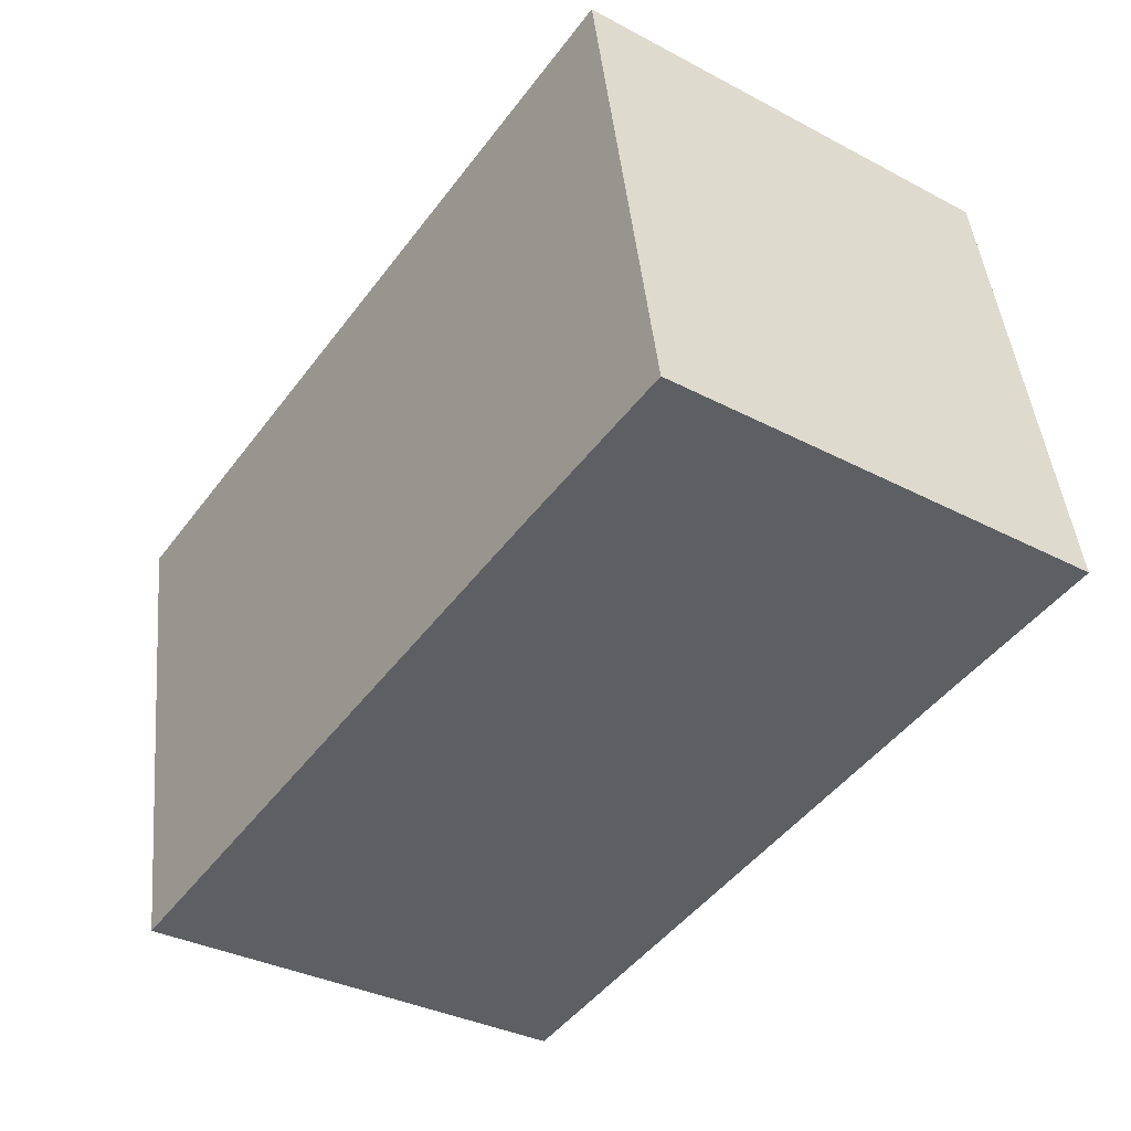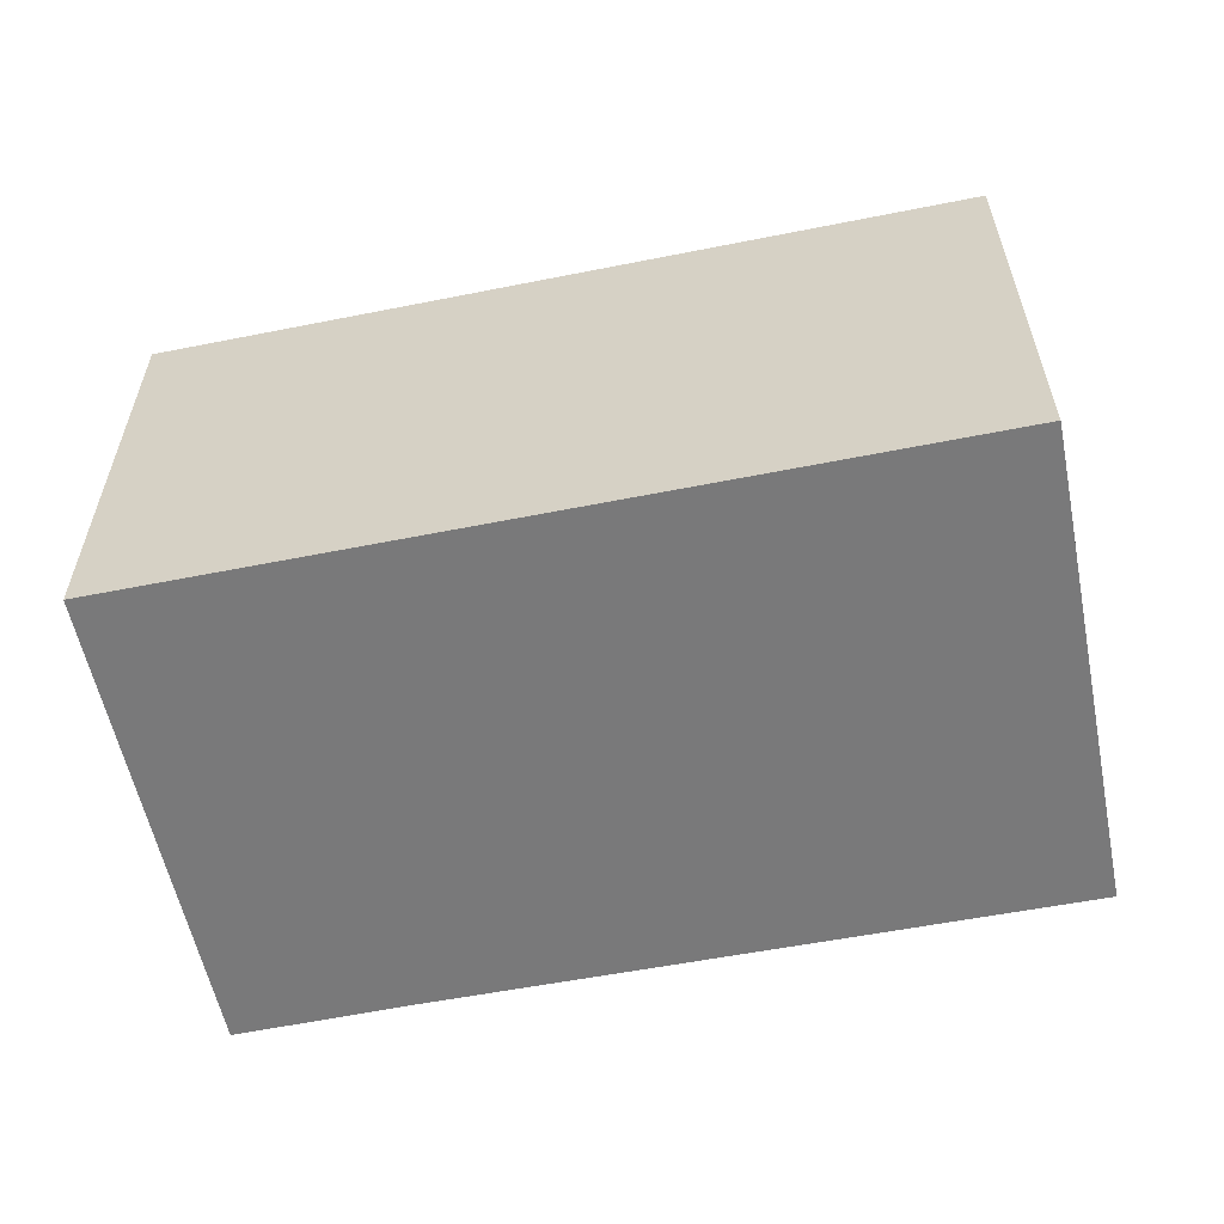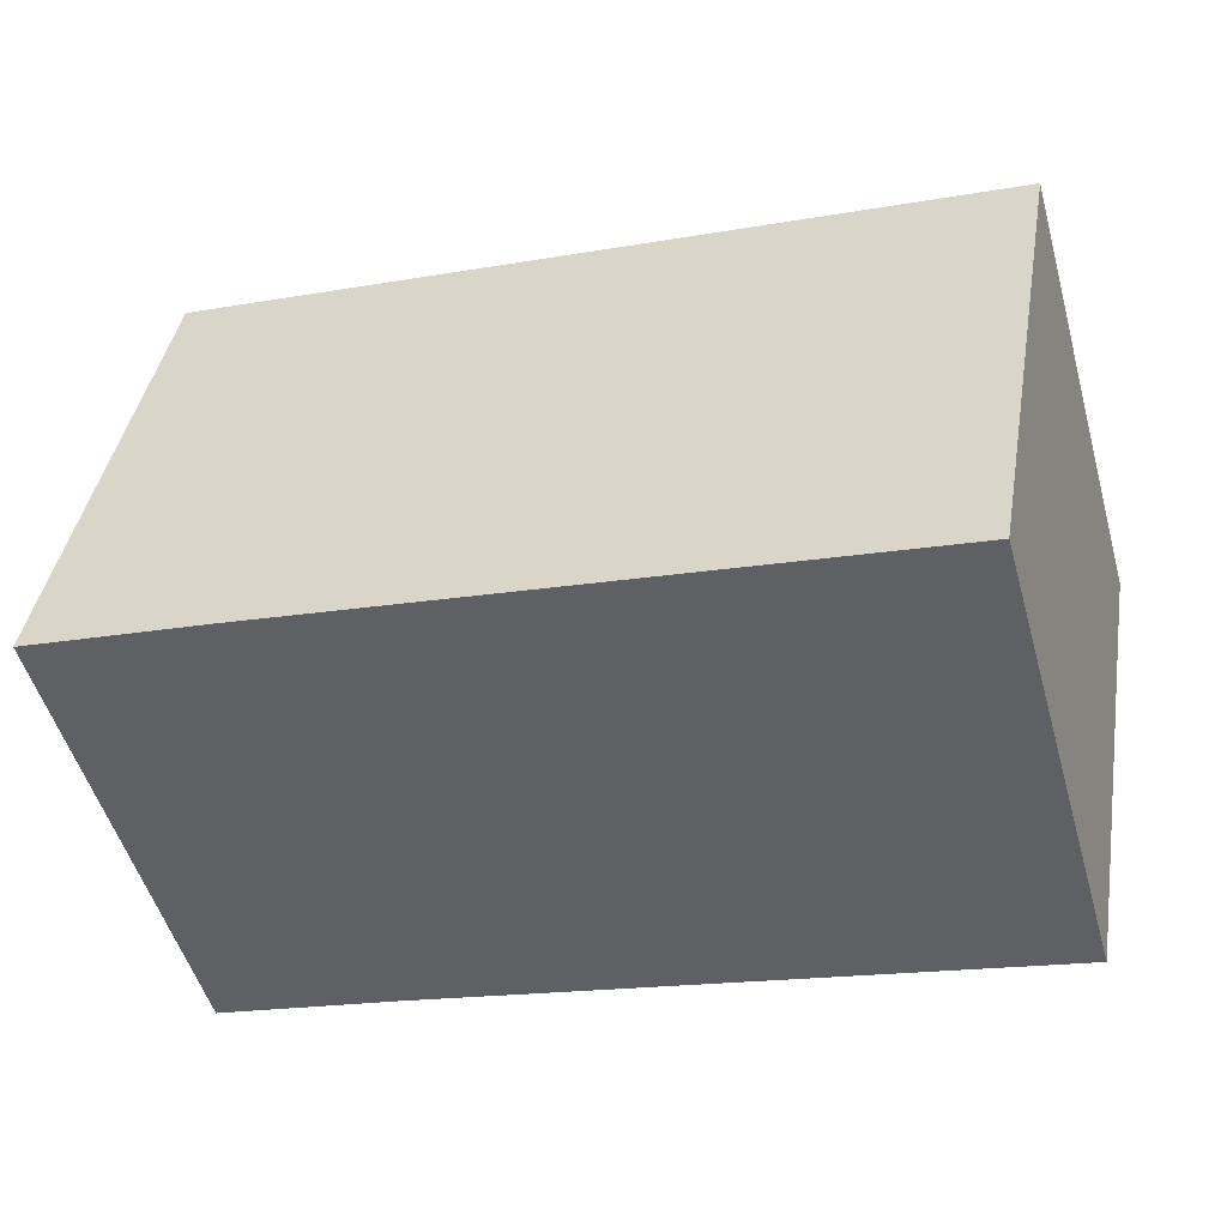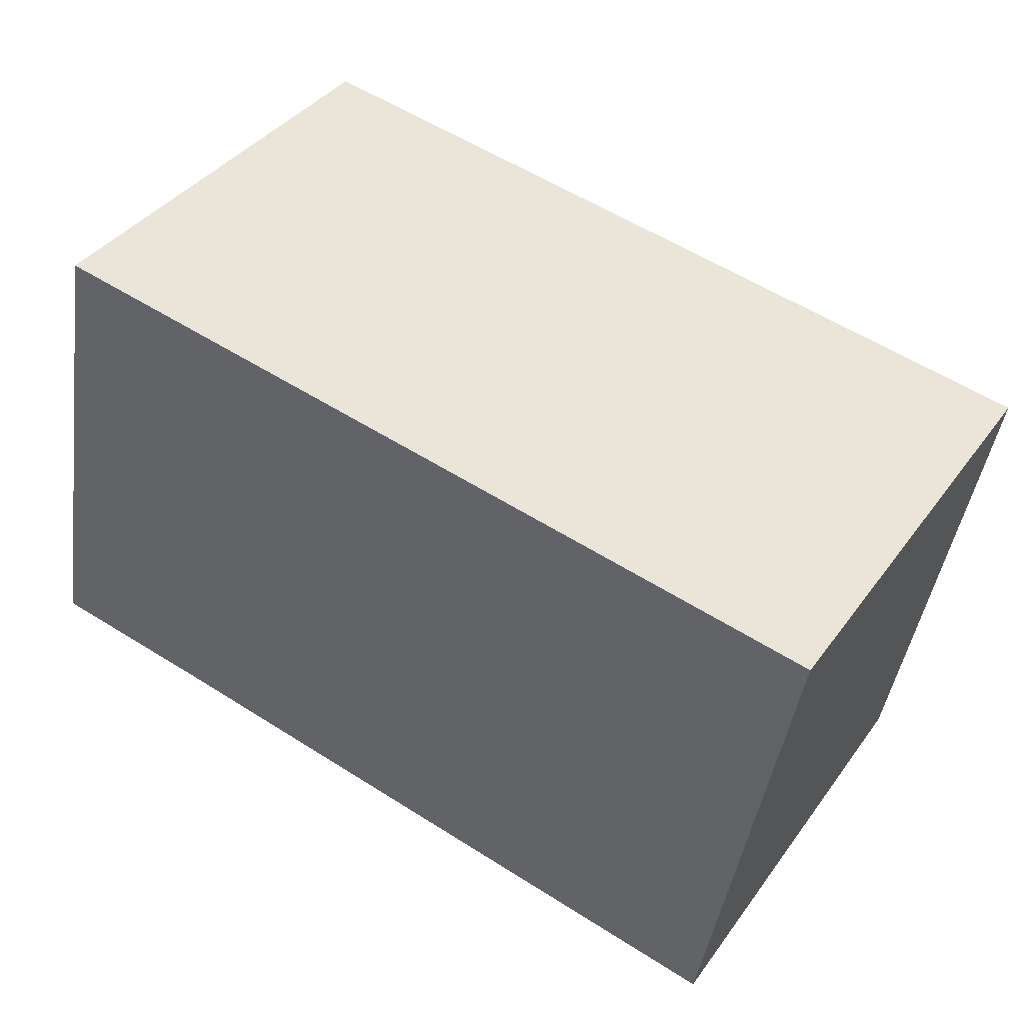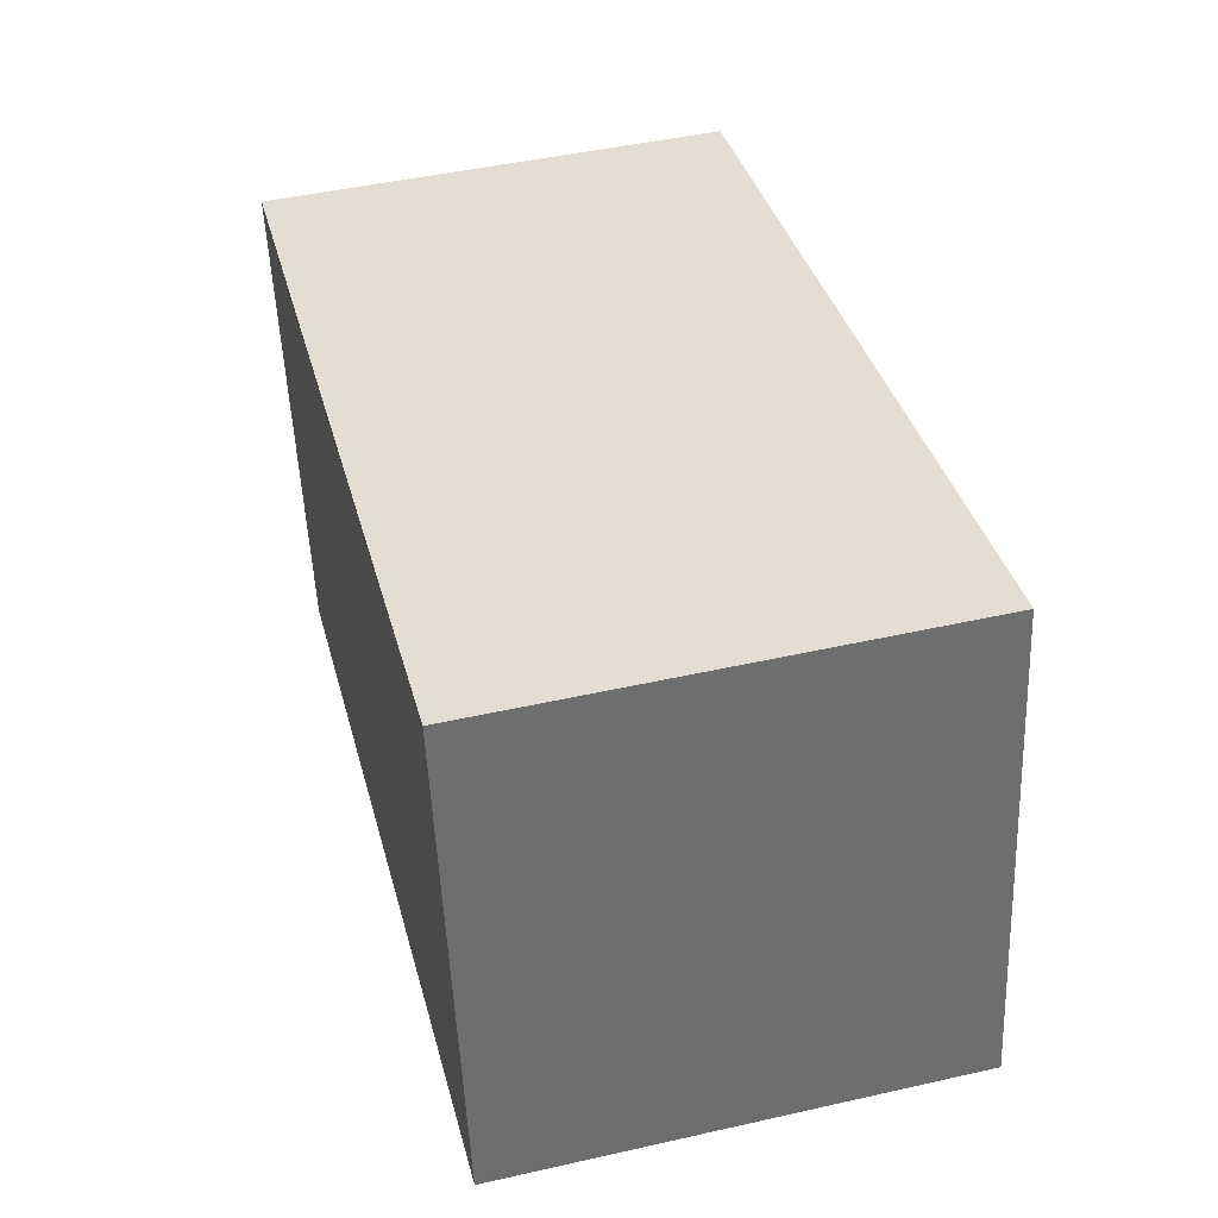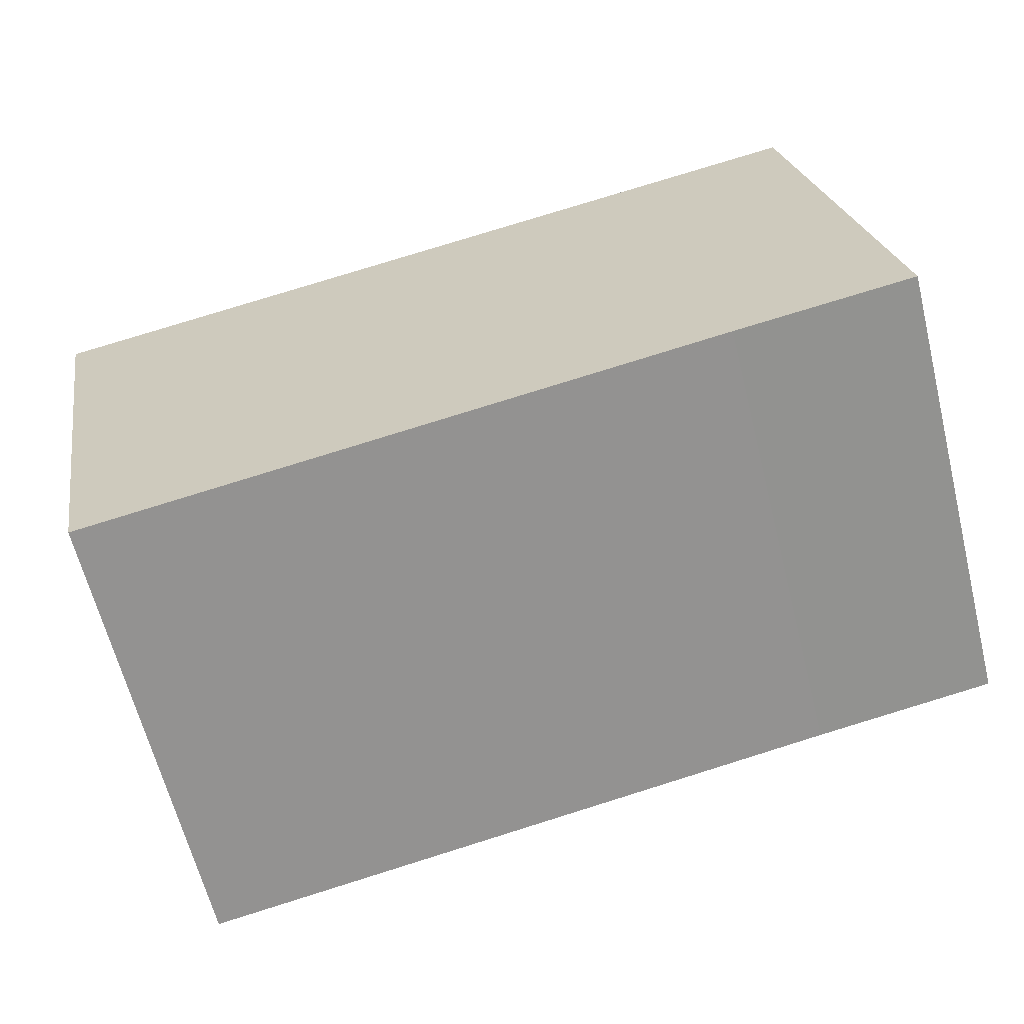
<metadata>
{"format":"obj","ext":"obj","renderer":"f3d","projection":"perspective","resolution":1024,"background":"white","views":[{"elev":-34.5,"azim":-125.3,"up":"+Z"},{"elev":-57.8,"azim":21.6,"up":"+Y"},{"elev":-51.4,"azim":15.7,"up":"+Z"},{"elev":38.7,"azim":32.0,"up":"+Z"},{"elev":46.5,"azim":-104.4,"up":"+Z"},{"elev":-63.5,"azim":-166.0,"up":"+Z"}]}
</metadata>
<code>
v  4.963 12.68 -0.826
v  24.85 12.68 9.358
v  22.46 12.68 -3.982
v  2.339 12.68 13.29
v  3.881 12.68 -0.646
v  0 12.68 7.763e-16
v  0.07 12.68 0.4
v  22.46 2.438e-16 -3.982
v  4.963 5.058e-17 -0.826
v  3.881 3.956e-17 -0.646
v  0 0 0
v  2.339 -8.14e-16 13.29
v  0.07 -2.449e-17 0.4
v  24.85 -5.73e-16 9.358
g defaultobject
f 1 2 3
f 2 1 4
f 4 1 5
f 4 5 6
f 4 6 7
f 8 1 3
f 1 8 9
f 1 9 5
f 5 9 6
f 6 9 10
f 6 10 11
f 11 7 6
f 7 11 4
f 4 11 12
f 12 11 13
f 12 2 4
f 2 12 14
f 14 3 2
f 3 14 8
f 10 13 11
f 13 10 12
f 12 10 9
f 12 9 8
f 12 8 14

</code>
